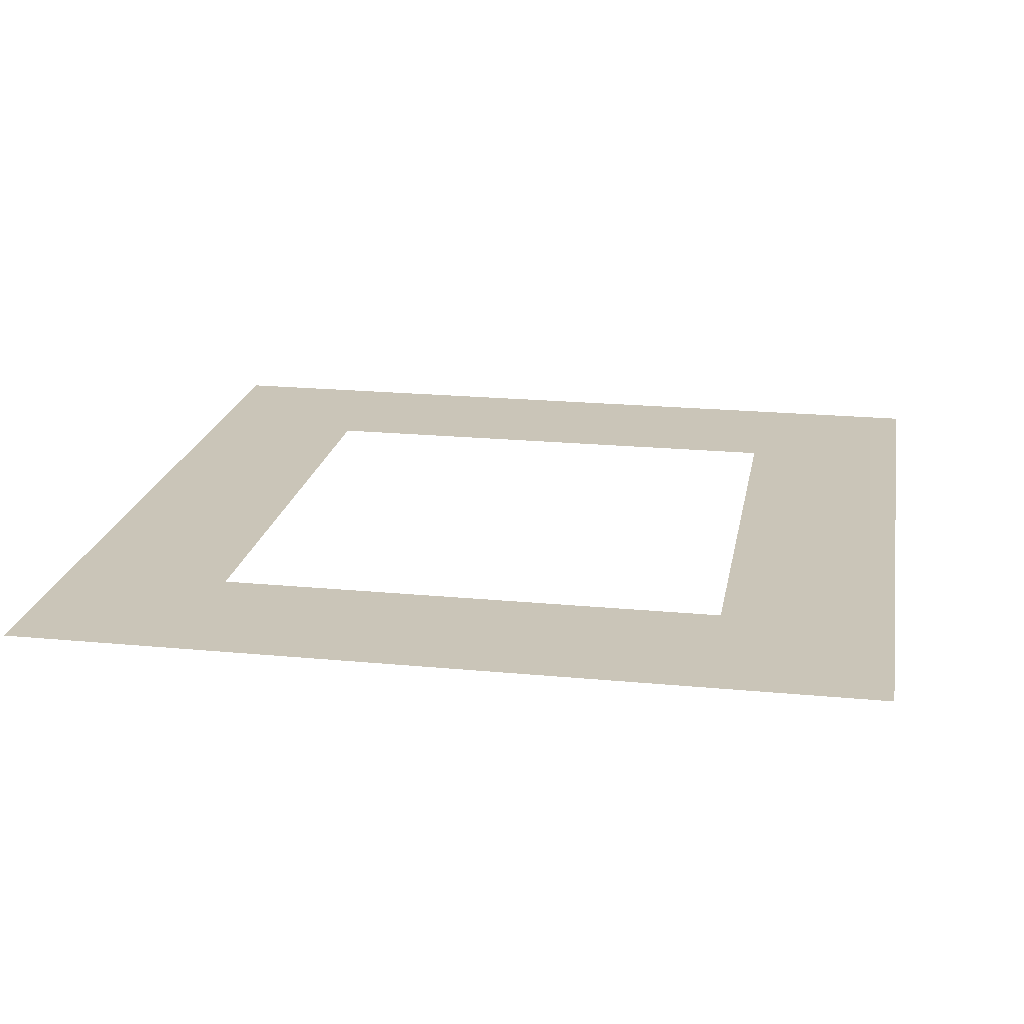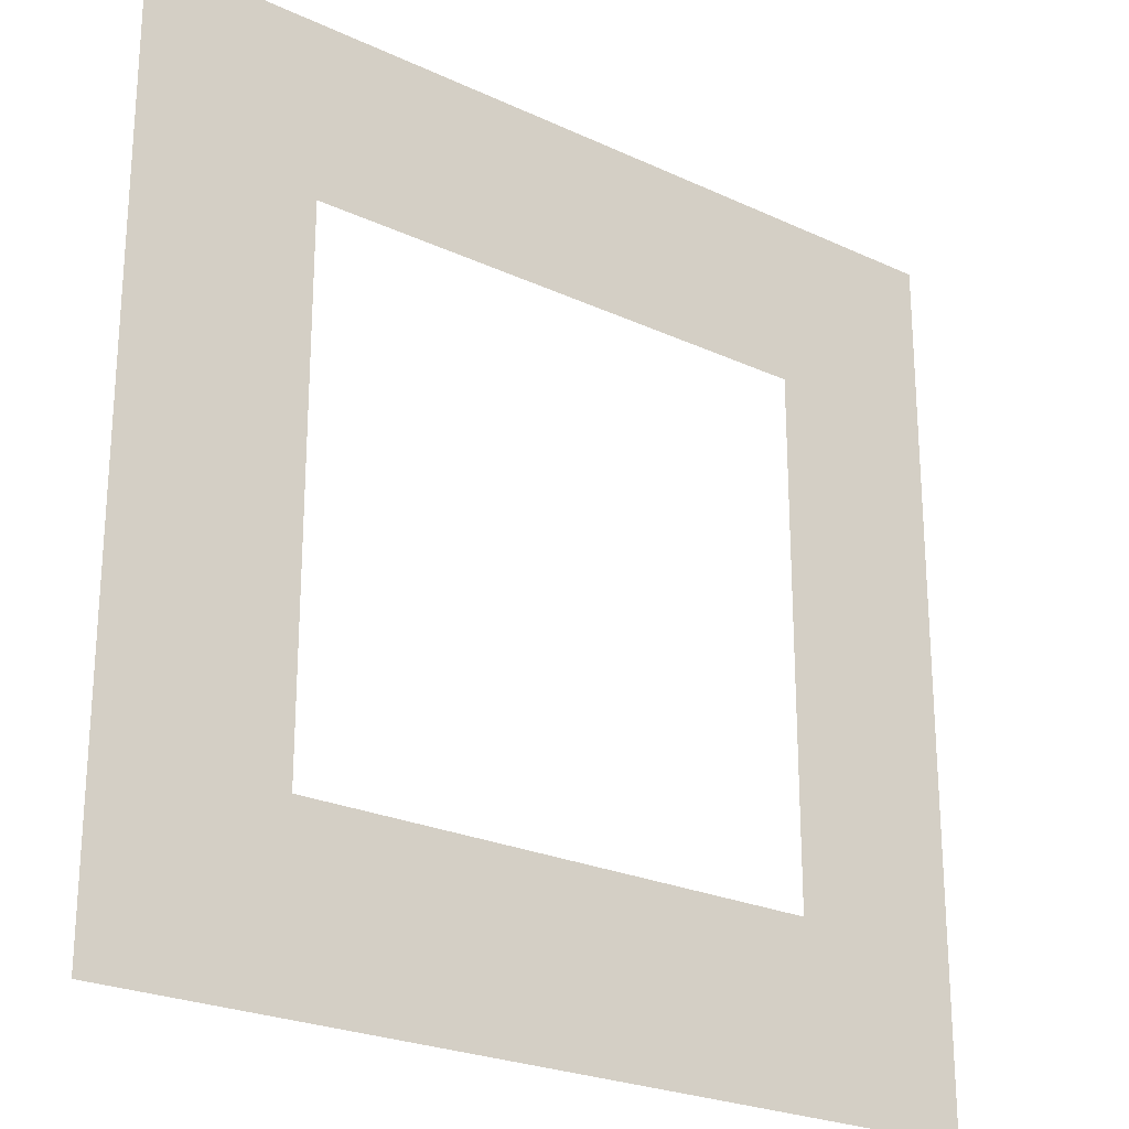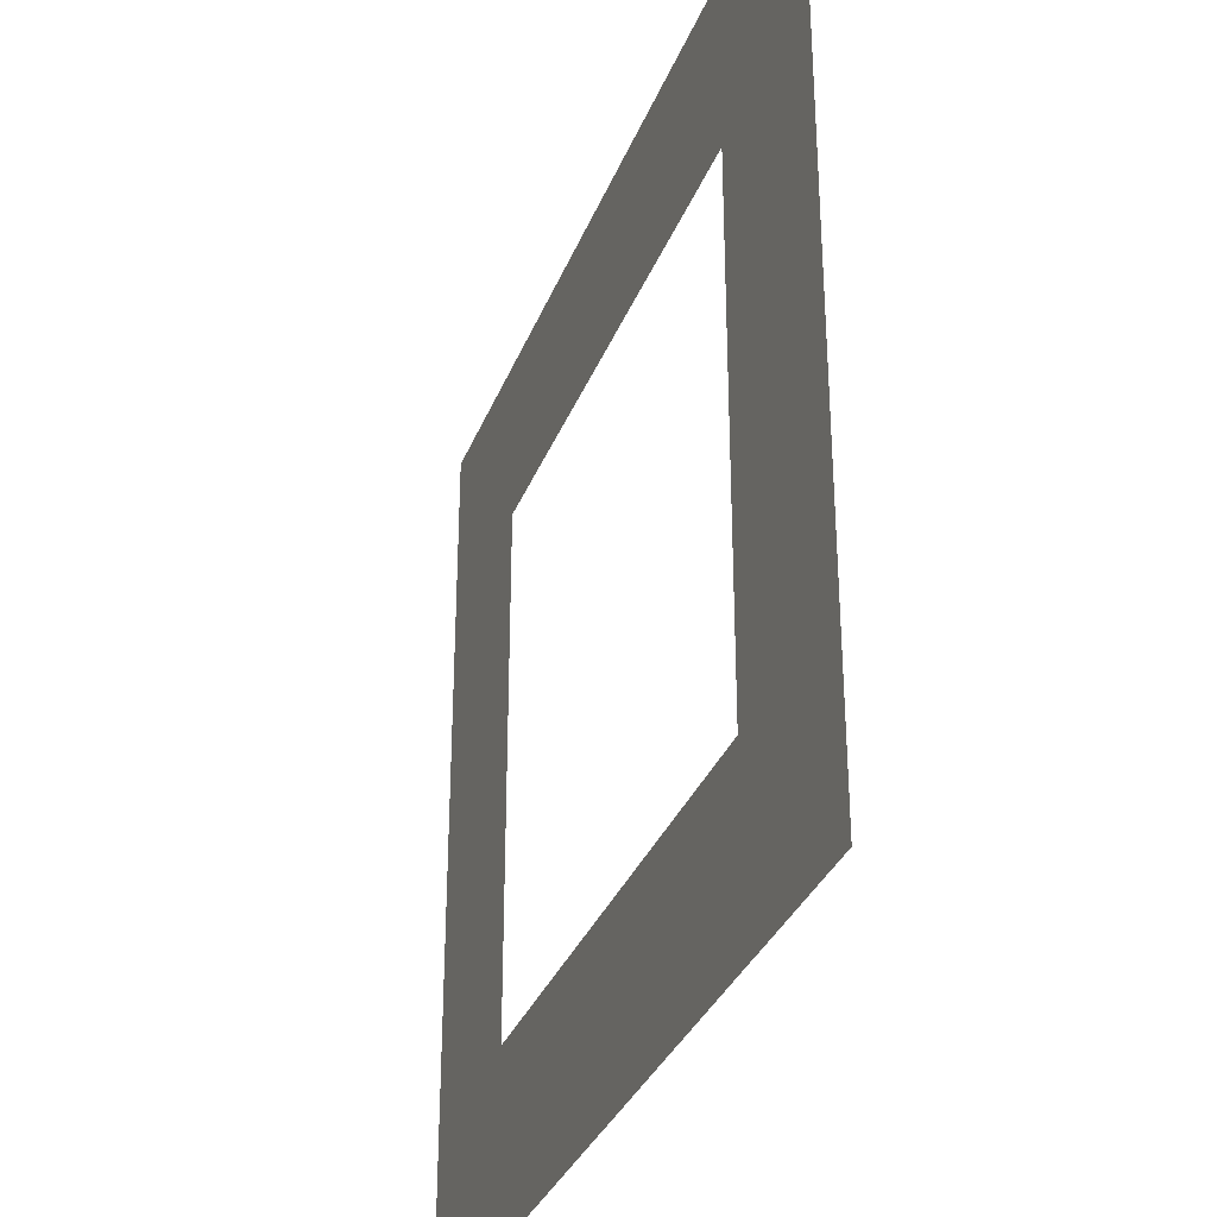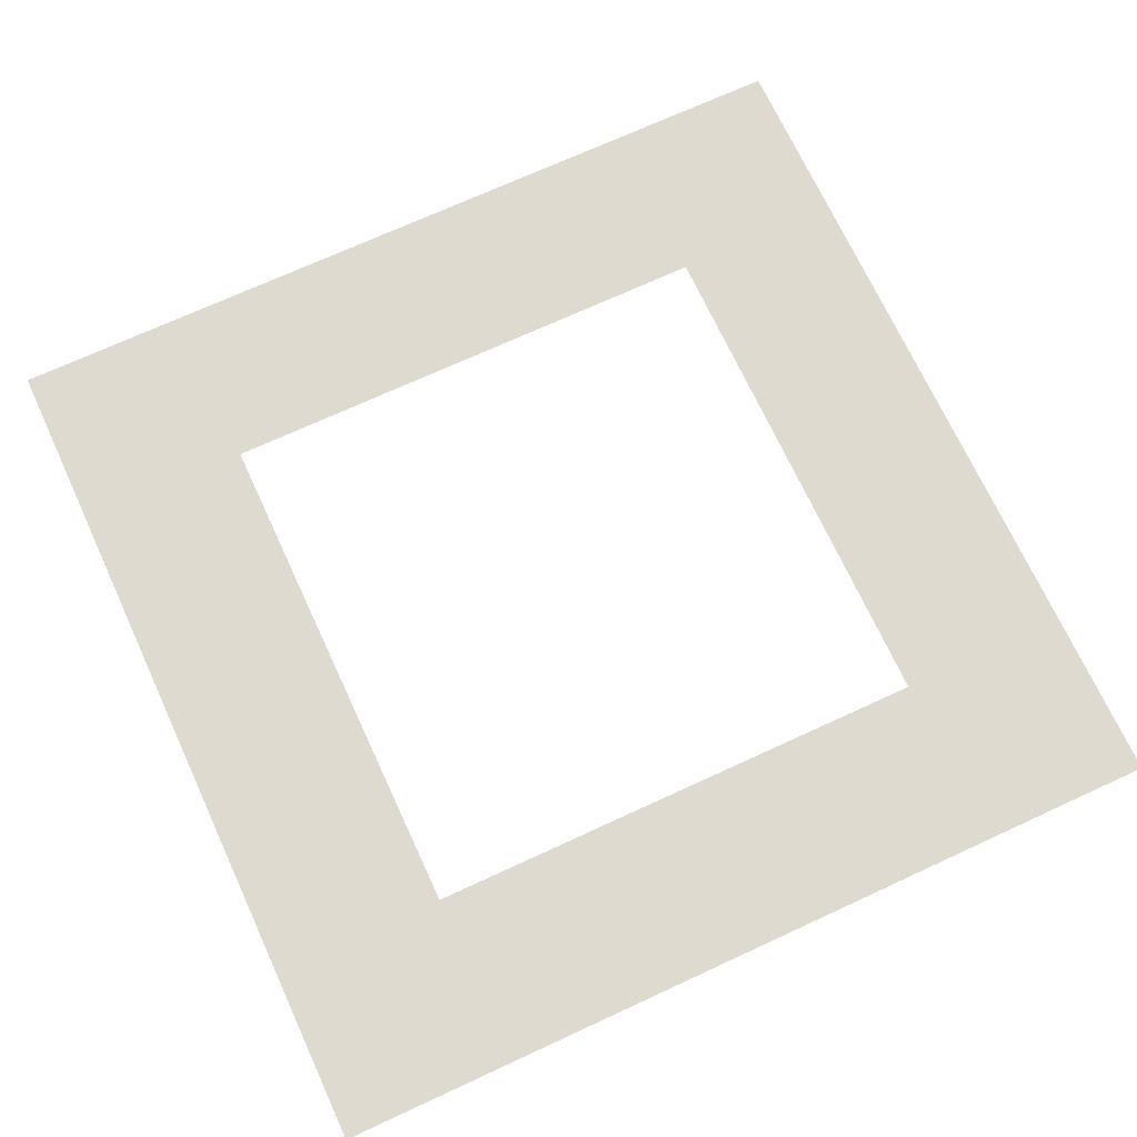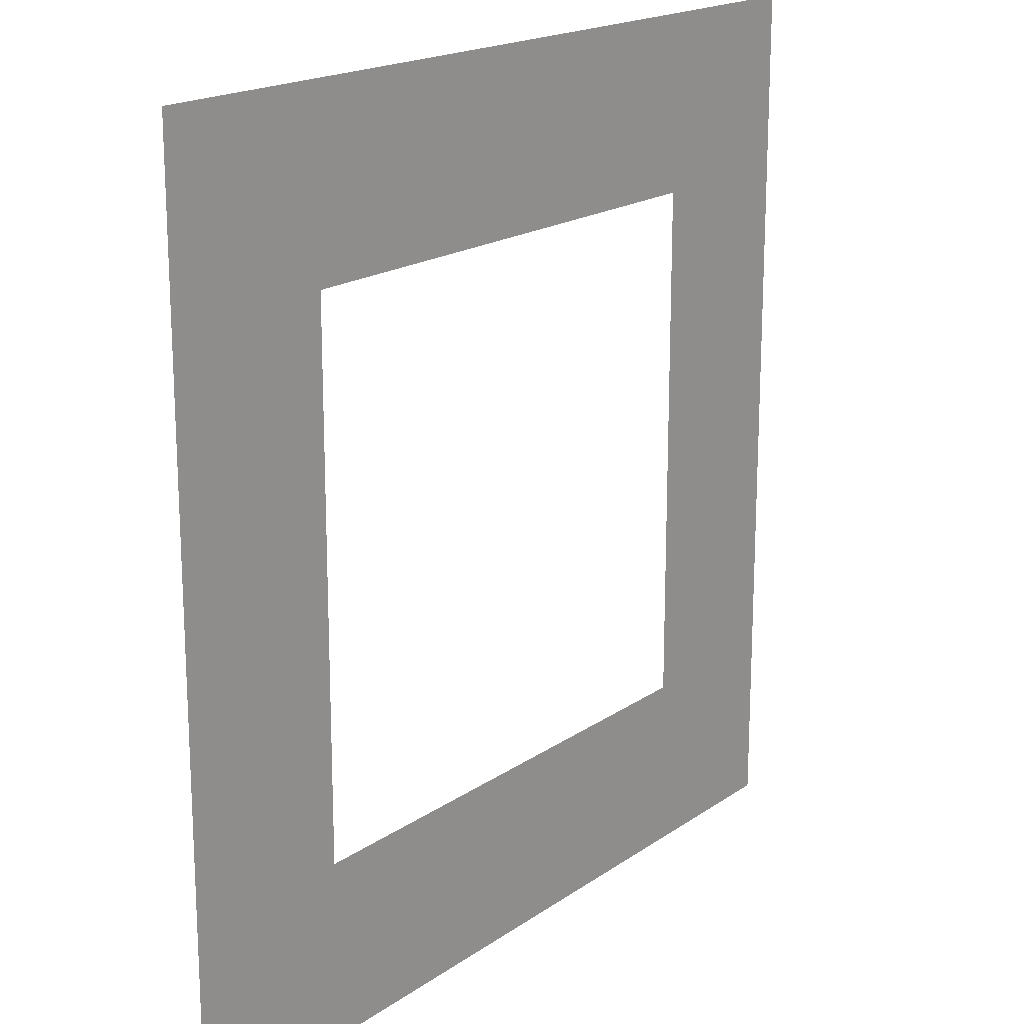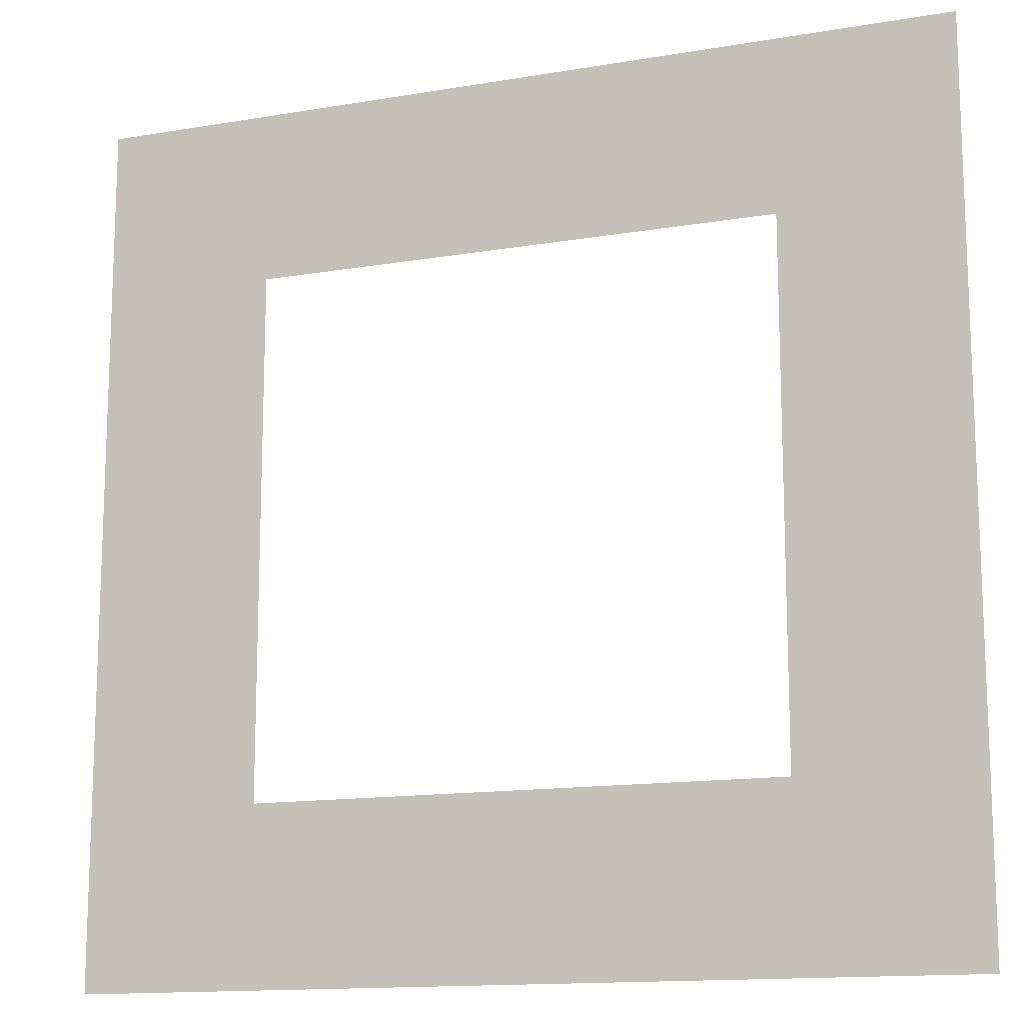
<metadata>
{"format":"obj","ext":"obj","renderer":"f3d","projection":"perspective","resolution":1024,"background":"white","views":[{"elev":20.3,"azim":-80.0,"up":"+Y"},{"elev":-24.0,"azim":-37.8,"up":"+Z"},{"elev":-33.0,"azim":-109.4,"up":"+Z"},{"elev":71.0,"azim":65.2,"up":"+Y"},{"elev":18.2,"azim":127.2,"up":"+Z"},{"elev":-13.9,"azim":-159.3,"up":"+Z"}]}
</metadata>
<code>
o FLOATY_BOT_Cube.001
v -0.1562 0.4375 0.1562
v 0.1562 0.4375 0.1562
v -0.1562 0.4375 -0.1562
v 0.1562 0.4375 -0.1562
v 0.09375 0.4375 0.09375
v -0.09375 0.4375 0.09375
v 0.09375 0.4375 -0.09375
v -0.09375 0.4375 -0.09375
v -0.1562 0.4375 0.1562
v 0.1562 0.4375 0.1562
v -0.1562 0.4375 -0.1562
v 0.1562 0.4375 -0.1562
v 0.09375 0.4375 0.09375
v -0.09375 0.4375 0.09375
v 0.09375 0.4375 -0.09375
v -0.09375 0.4375 -0.09375
f 5 2 4 7
f 1 6 8 3
f 1 2 5 6
f 8 7 4 3
f 13 15 12 10
f 9 11 16 14
f 9 14 13 10
f 16 11 12 15

</code>
